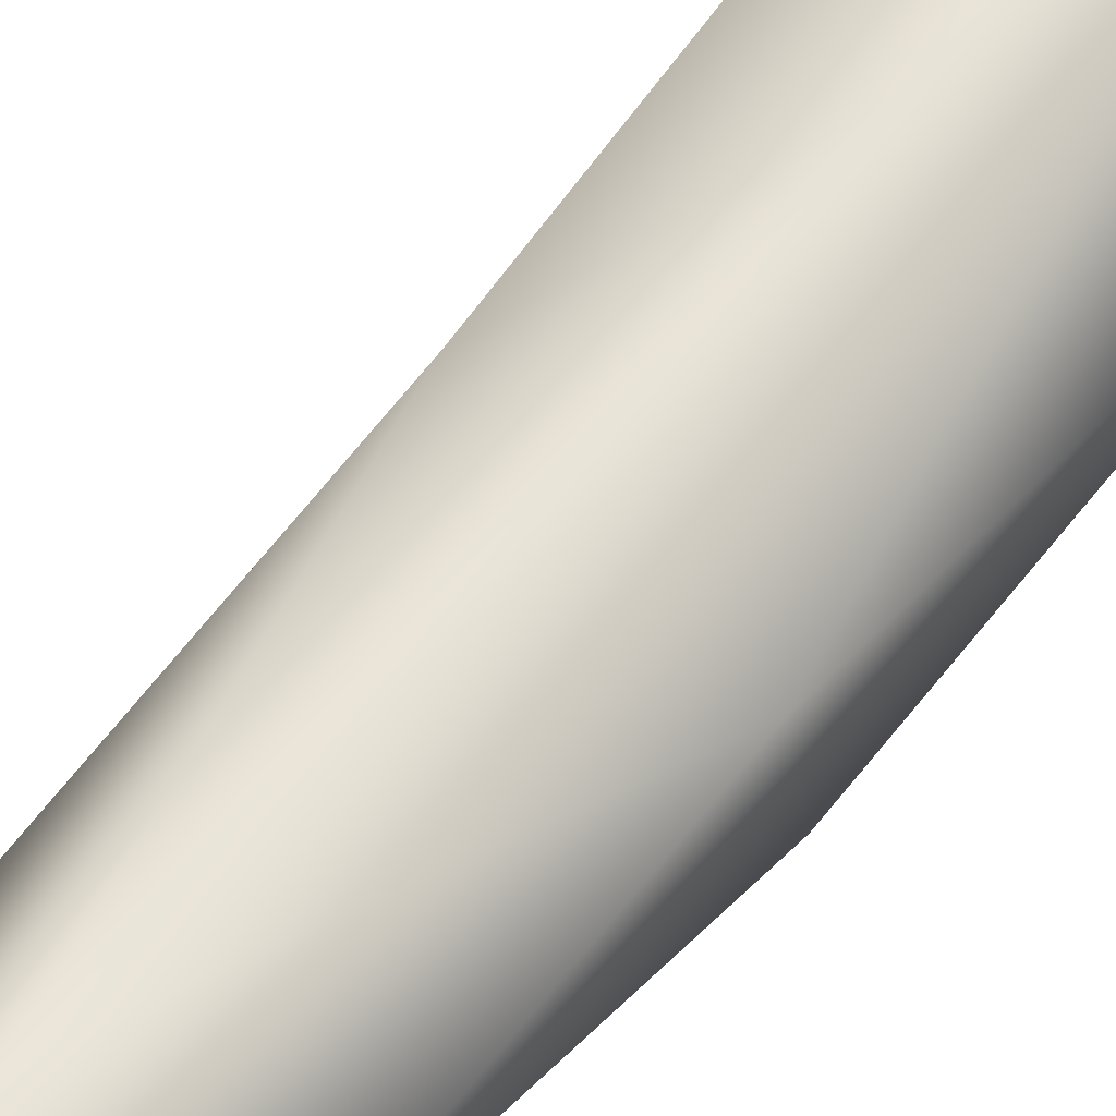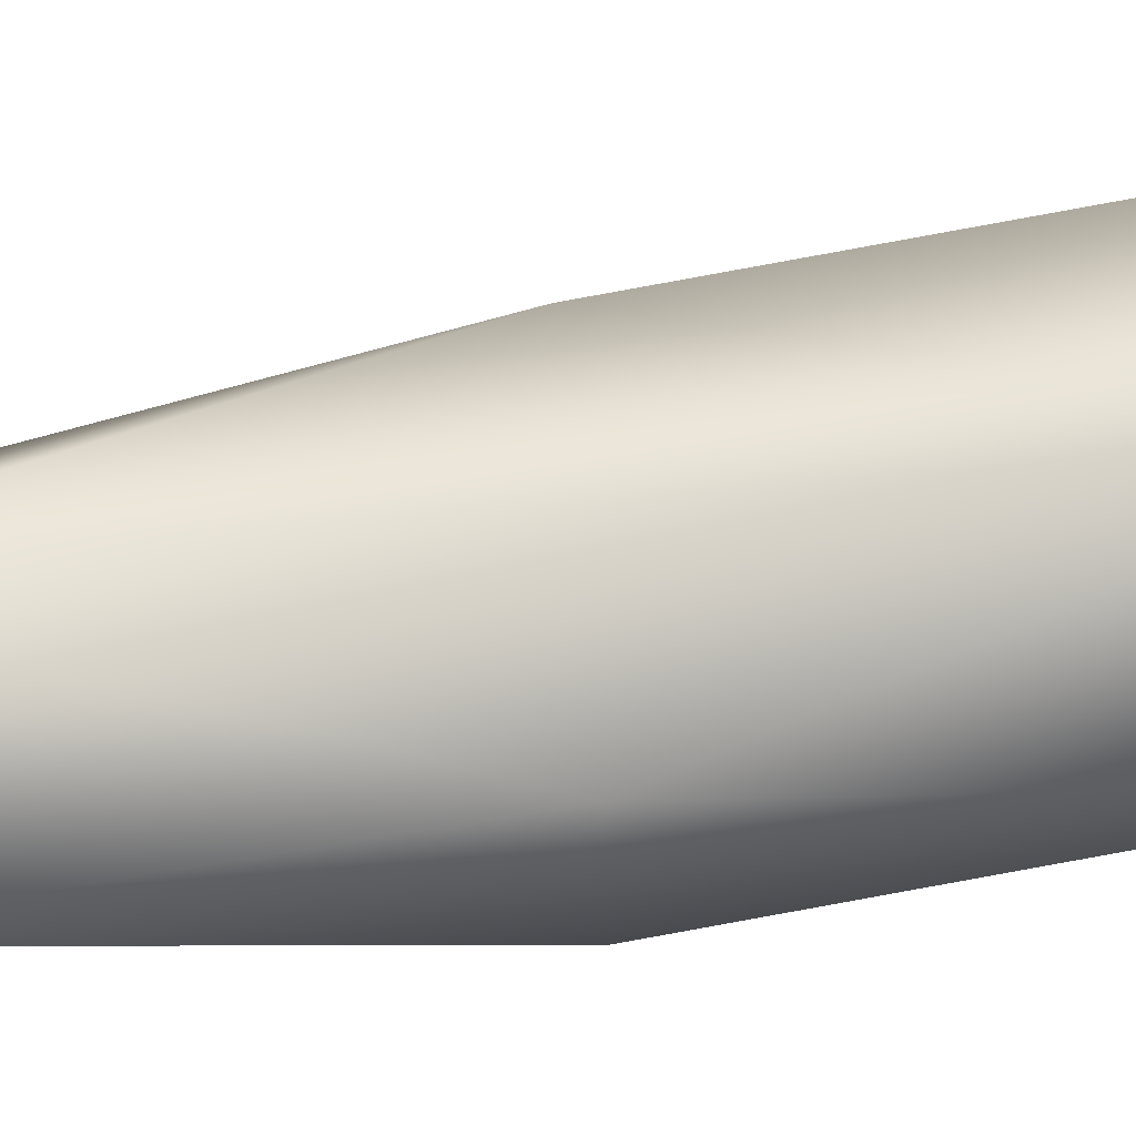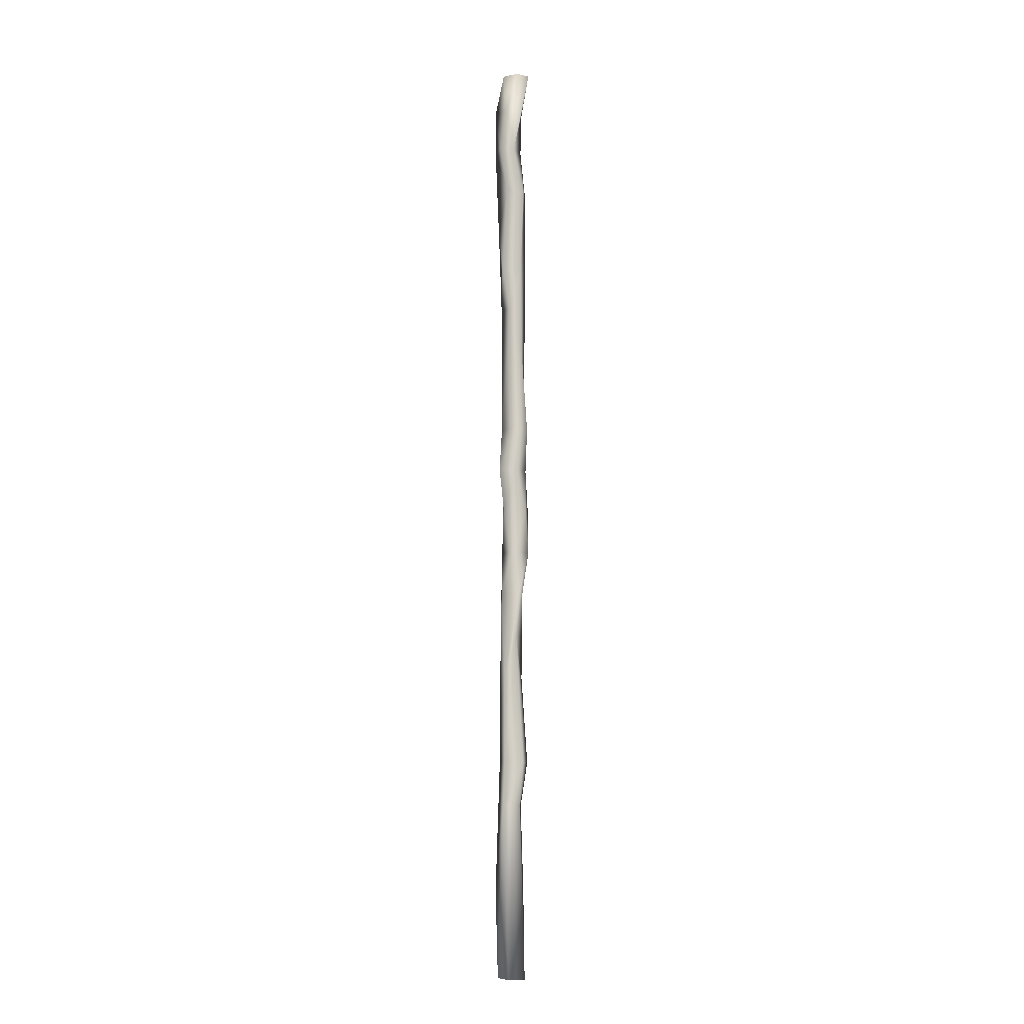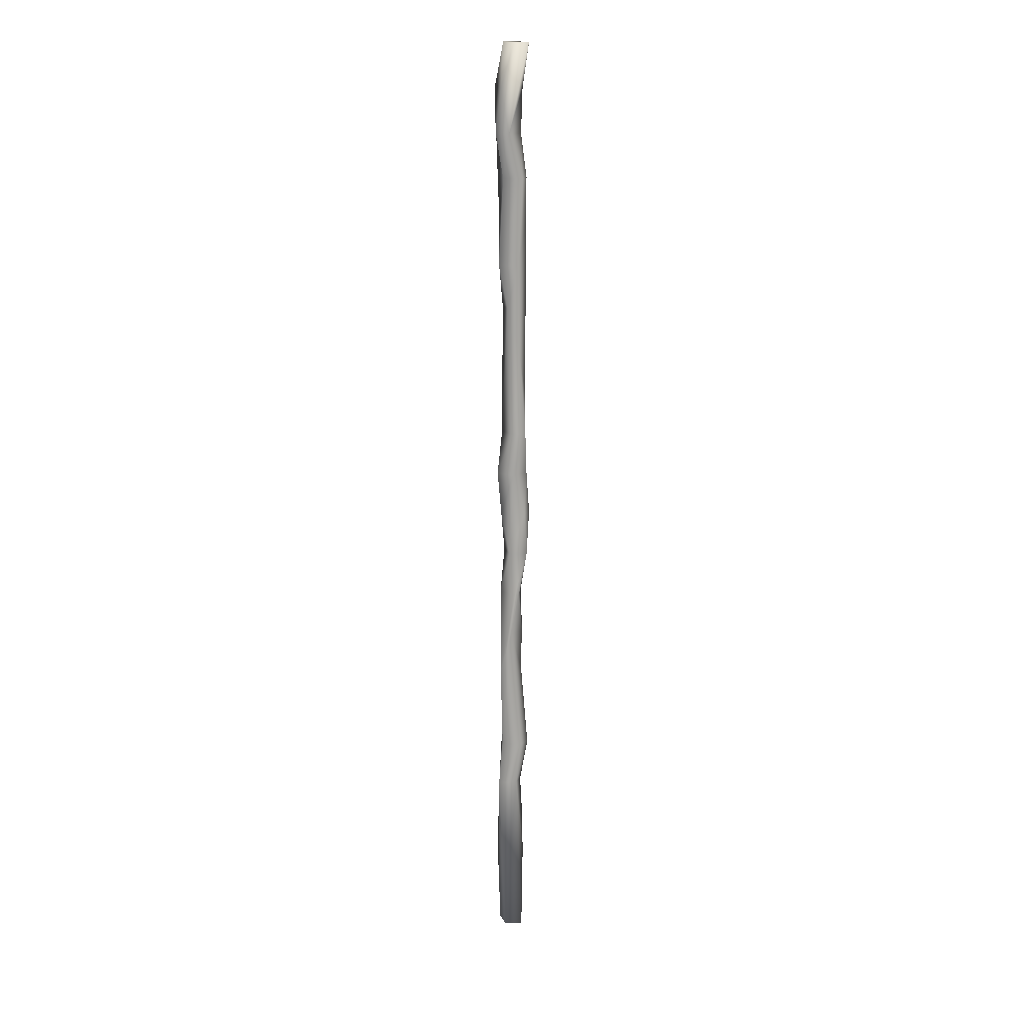
<metadata>
{"format":"obj","ext":"obj","renderer":"f3d","projection":"perspective","resolution":1024,"background":"white","views":[{"elev":59.0,"azim":39.9,"up":"+Z"},{"elev":54.5,"azim":82.3,"up":"+Z"},{"elev":-7.8,"azim":5.7,"up":"+Y"},{"elev":16.4,"azim":22.7,"up":"+Y"}]}
</metadata>
<code>
g staff
v 0.07756 -53.05 0.01874
v -0.3006 -53.06 -1.962
v 1.977 -53.09 0.7341
v -1.925 -53.01 -0.02292
v -0.2289 -53.02 1.983
v 1.977 -53.09 0.7341
v -0.4529 -40.89 -1.65
v 1.683 -40.91 -0.4758
v -0.3006 -53.06 -1.962
v -2.226 -40.84 0.2442
v -1.925 -53.01 -0.02292
v -0.9115 -28.68 2.663
v -0.2289 -53.02 1.983
v 1.282 -28.74 1.174
v 1.977 -53.09 0.7341
v 1.683 -40.91 -0.4758
v 1.076 -34.82 -1.613
v -1.524 -34.77 -1.092
v -1.677 -22.58 -0.09041
v 1.076 -34.82 -1.613
v 1.352 -28.73 -0.196
v -0.7283 -28.72 -1.283
v 1.352 -28.73 -0.196
v -0.01815 -22.63 -2.185
v 2.23 -22.65 -0.9224
v -0.7932 -22.58 1.565
v 1.778 -22.65 1.039
v 2.23 -22.65 -0.9224
v -0.7022 -10.46 -1.451
v -1.707 -16.49 -0.2013
v 0.9317 -4.384 2.161
v 1.464 -10.48 -0.2279
v -0.7176 -10.42 2.494
v 1.464 -10.48 -0.2279
v 1.56 -4.391 -0.2725
v 1.56 -4.391 -0.2725
v 0.8713 1.695 -1.593
v 1.771 1.689 1.493
v 0.8713 1.695 -1.593
v -1.615 1.747 -1.45
v -1.298 1.771 1.125
v 1.275 1.702 1.876
v 2.547 7.774 0.3285
v 0.09459 7.799 -2.528
v 2.547 7.774 0.3285
v -1.371 7.85 -0.5694
v 0.3188 7.836 1.417
v 0.8703 13.87 -2.301
v 2.344 13.87 -1.111
v 0.8703 13.87 -2.301
v -1.335 20.01 -1.132
v -0.9325 13.94 1.62
v 2.151 13.86 0.2588
v 1.238 19.95 -1.812
v 2.026 19.95 -0.8359
v 1.238 19.95 -1.812
v -1.576 20.03 1.443
v 0.9297 19.96 1.657
v 1.291 26.04 -2.012
v 2.394 26.03 0.5101
v -0.4732 32.14 -2.01
v 1.291 26.04 -2.012
v -1.37 26.11 0.2434
v 0.8851 26.07 1.63
v 1.913 32.12 -0.4744
v 1.913 32.12 -0.4744
v 1.604 38.2 0.951
v -1.488 44.37 -0.3187
v 0.06935 44.35 1.563
v 0.576 50.39 -2.024
v 1.969 56.47 -0.6456
v 0.576 50.39 -2.024
v 1.496 50.38 1.165
v -1.708 50.45 -0.4671
v -1.102 50.45 1.832
v 1.969 56.47 -0.6456
v -0.2926 56.49 -2
v -1.892 56.54 -0.08781
v 0.5472 62.56 -1.916
v 1.951 62.55 -0.7787
v 0.5472 62.56 -1.916
v -2.395 68.7 -0.2188
v -0.3622 62.61 2.075
v 1.862 62.55 0.5914
v 1.951 62.55 -0.7787
v -0.7684 68.66 -1.365
v 1.369 68.64 -0.159
v -1.391 68.71 2.301
v 0.6116 68.65 2.33
v 1.369 68.64 -0.159
v -0.6142 74.74 -1.527
v 1.522 74.73 -0.3123
v -2.365 74.8 0.2797
v -0.5355 74.78 2.418
v 1.522 74.73 -0.3123
v 1.643 80.81 -2.363
v 2.616 80.81 0.161
v 1.643 80.81 -2.363
v -0.3596 80.85 -2.345
v -1.148 80.89 0.1891
v 0.9255 80.84 1.309
v 0.7622 80.84 -0.6659
v 2.616 80.81 0.161
v 1.643 80.81 -2.363
v -0.3596 80.85 -2.345
v -1.148 80.89 0.1891
v 0.9255 80.84 1.309
f 3 1 2
f 3 5 1
f 4 1 5
f 1 4 2
f 8 6 7
f 9 7 6
f 7 9 10
f 11 10 9
f 10 11 12
f 13 12 11
f 12 13 14
f 15 14 13
f 14 15 16
f 17 8 7
f 7 18 17
f 22 17 18
f 17 22 23
f 19 10 12
f 25 23 24
f 22 24 23
f 24 22 19
f 18 19 22
f 19 18 10
f 7 10 18
f 14 27 12
f 26 12 27
f 12 26 19
f 30 19 26
f 19 30 24
f 25 24 29
f 30 29 24
f 29 30 40
f 41 40 30
f 40 41 46
f 47 46 41
f 46 47 52
f 58 52 47
f 52 58 57
f 64 57 58
f 57 64 63
f 69 63 64
f 63 69 68
f 75 68 69
f 68 75 74
f 78 74 75
f 74 78 77
f 82 77 78
f 77 82 86
f 93 86 82
f 86 93 91
f 99 91 93
f 91 99 98
f 25 29 32
f 34 31 28
f 34 36 31
f 38 31 36
f 31 38 42
f 43 42 38
f 42 43 47
f 53 47 43
f 47 53 58
f 36 37 38
f 43 38 37
f 41 30 33
f 26 33 30
f 33 26 31
f 27 31 26
f 31 27 28
f 14 28 27
f 28 14 21
f 16 21 14
f 21 16 20
f 47 41 42
f 33 42 41
f 42 33 31
f 52 51 46
f 44 46 51
f 46 44 40
f 39 40 44
f 40 39 29
f 35 29 39
f 29 35 32
f 43 49 53
f 55 53 49
f 53 55 58
f 60 58 55
f 58 60 64
f 67 64 60
f 64 67 69
f 73 69 67
f 69 73 75
f 84 75 73
f 75 84 83
f 89 83 84
f 83 89 88
f 94 88 89
f 88 94 93
f 100 93 94
f 93 100 99
f 52 57 51
f 63 51 57
f 51 63 61
f 68 61 63
f 61 68 72
f 74 72 68
f 72 74 77
f 66 62 61
f 56 61 62
f 61 56 51
f 50 51 56
f 51 50 44
f 45 44 50
f 44 45 39
f 70 71 65
f 66 61 72
f 72 77 76
f 79 80 71
f 76 77 81
f 86 81 77
f 88 82 83
f 78 83 82
f 83 78 75
f 82 88 93
f 96 97 95
f 89 95 97
f 95 89 90
f 84 90 89
f 90 84 80
f 73 80 84
f 80 73 71
f 67 71 73
f 71 67 65
f 60 65 67
f 65 60 59
f 55 59 60
f 59 55 54
f 49 54 55
f 54 49 48
f 43 48 49
f 98 92 91
f 87 91 92
f 91 87 86
f 85 86 87
f 86 85 81
f 100 94 101
f 89 101 94
f 101 89 97
f 105 106 102
f 107 102 106
f 107 103 102
f 104 102 103
f 102 104 105

</code>
